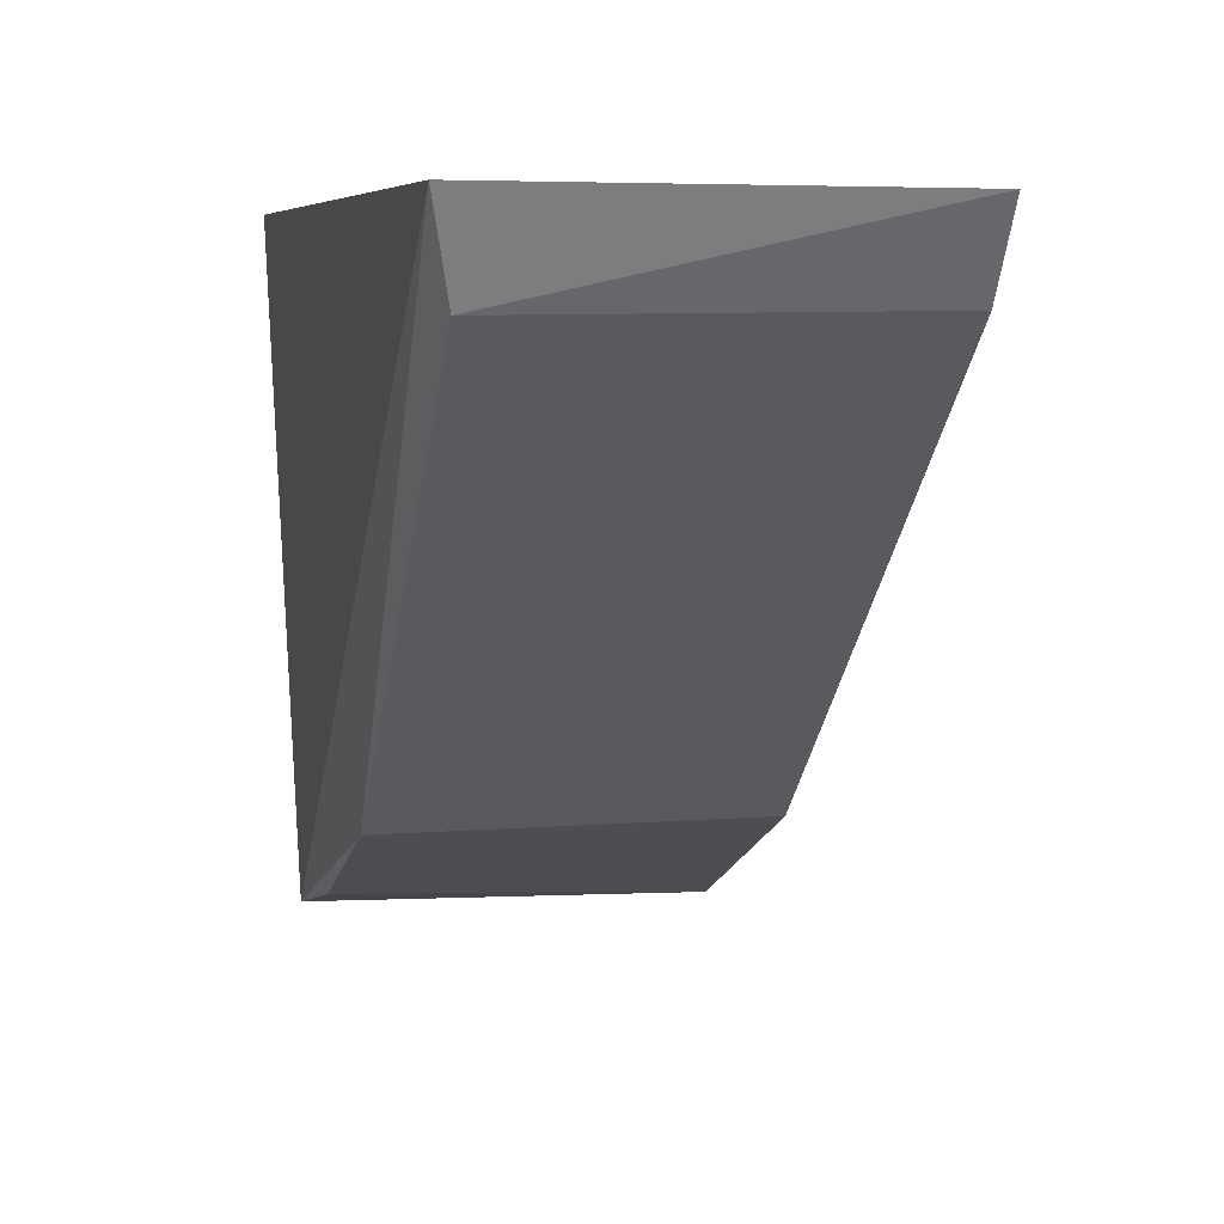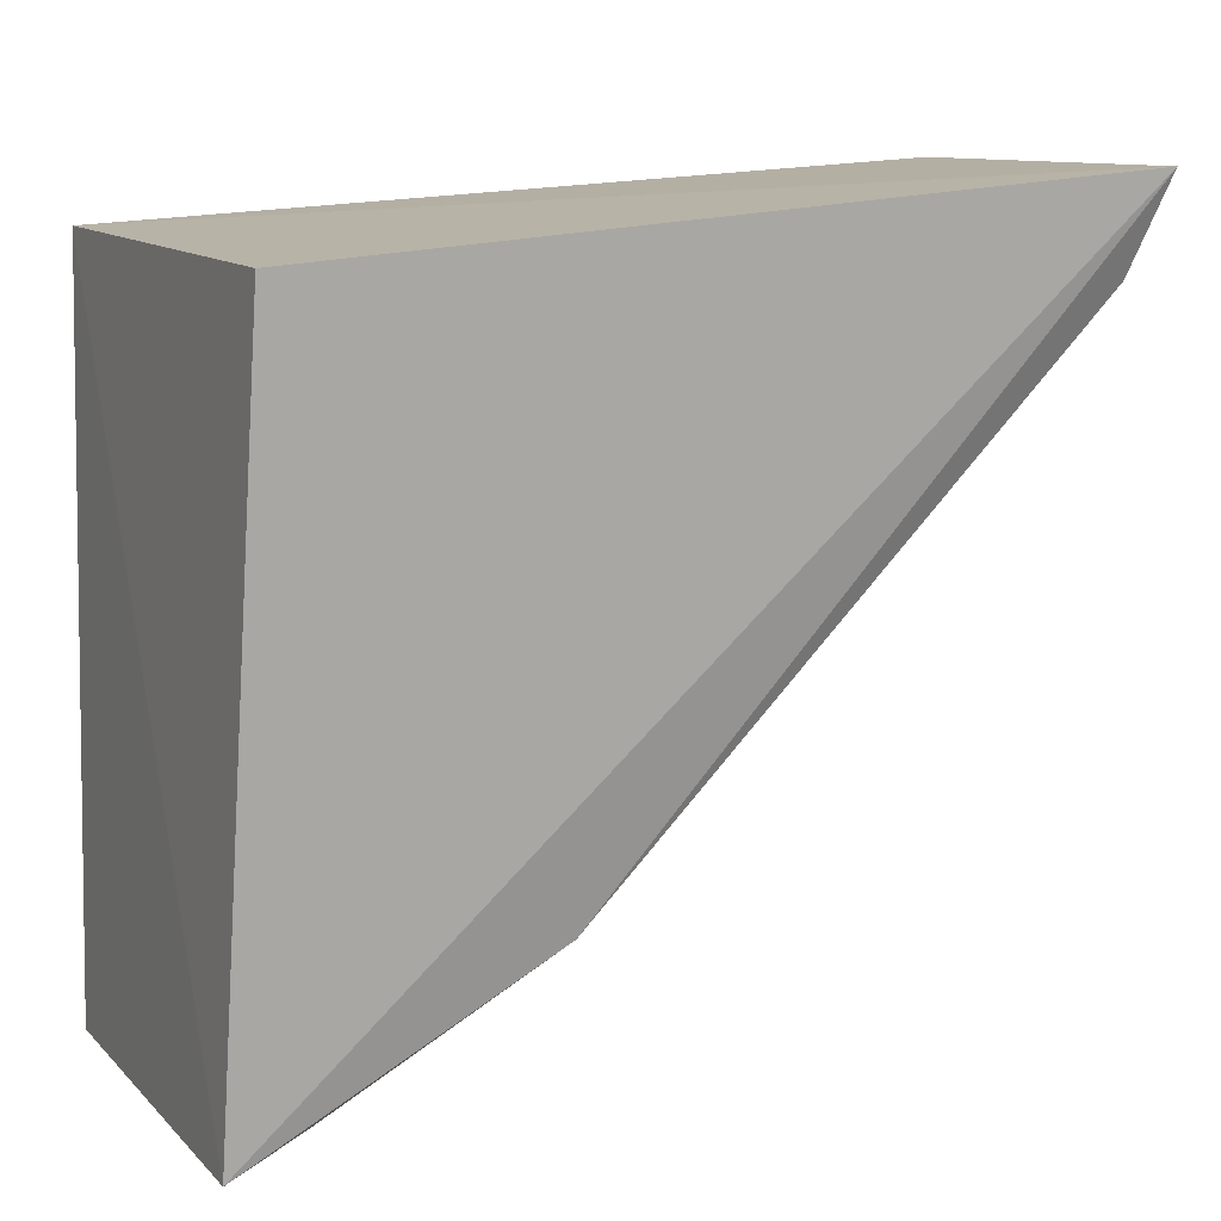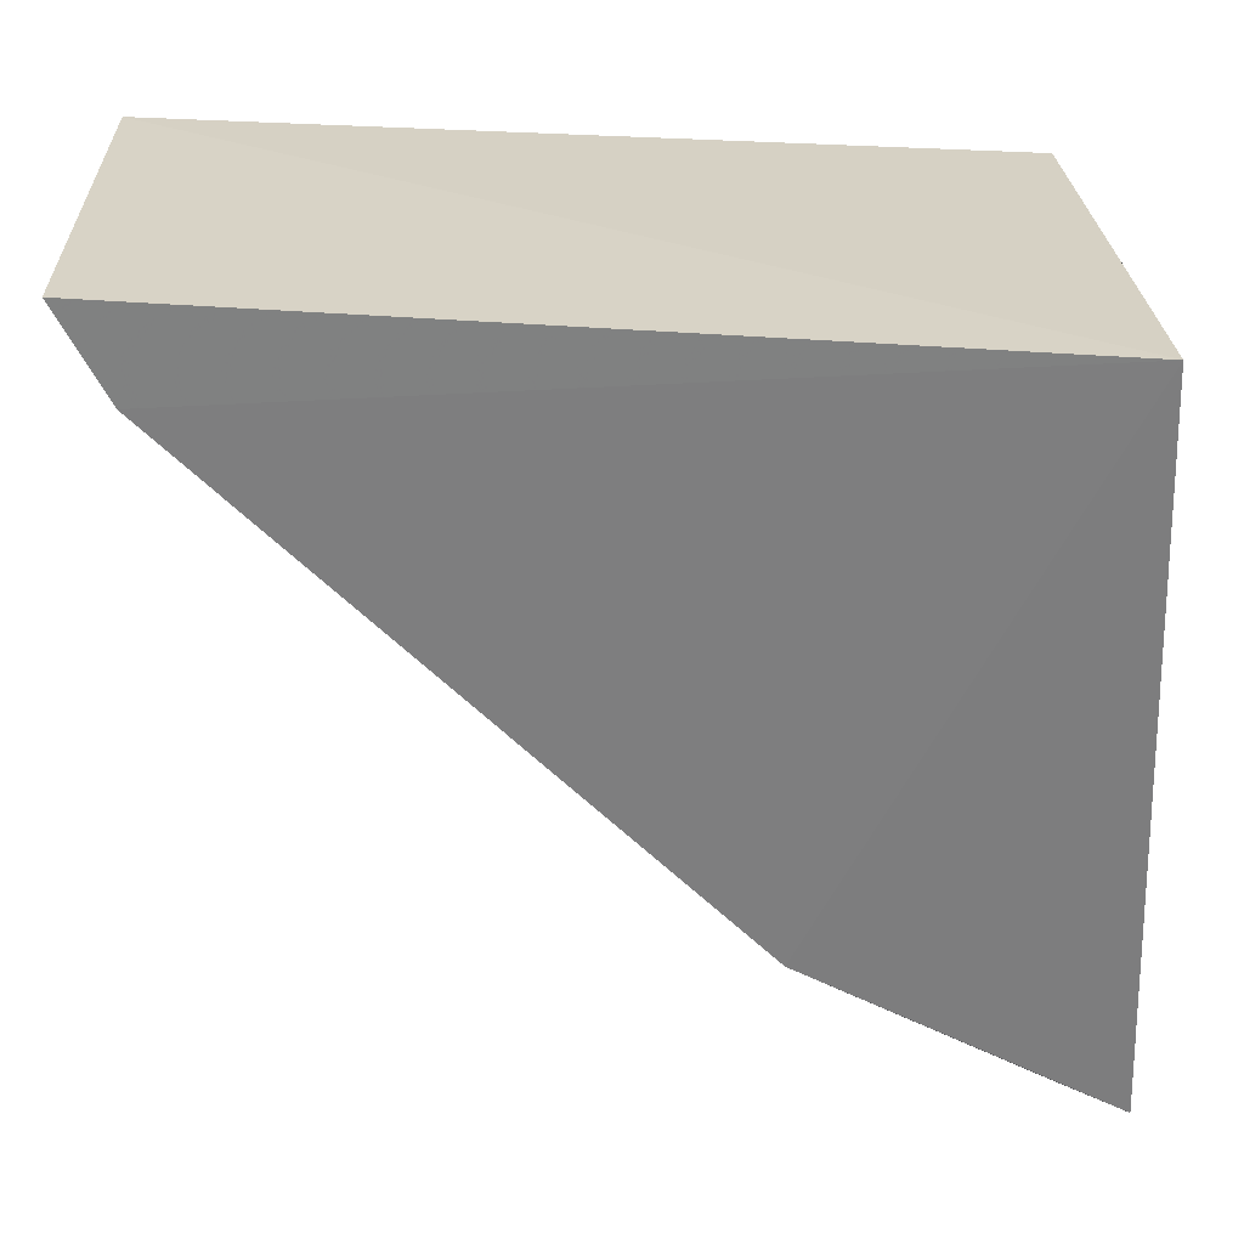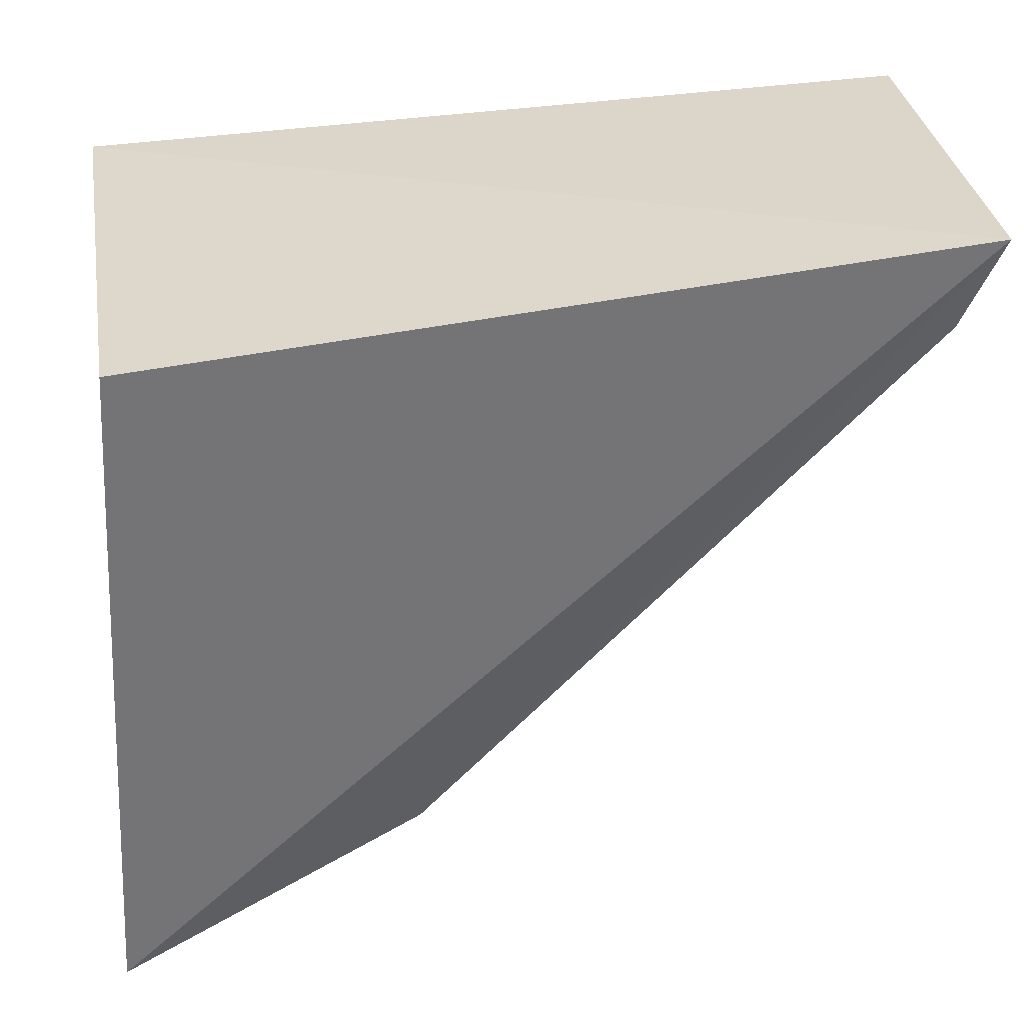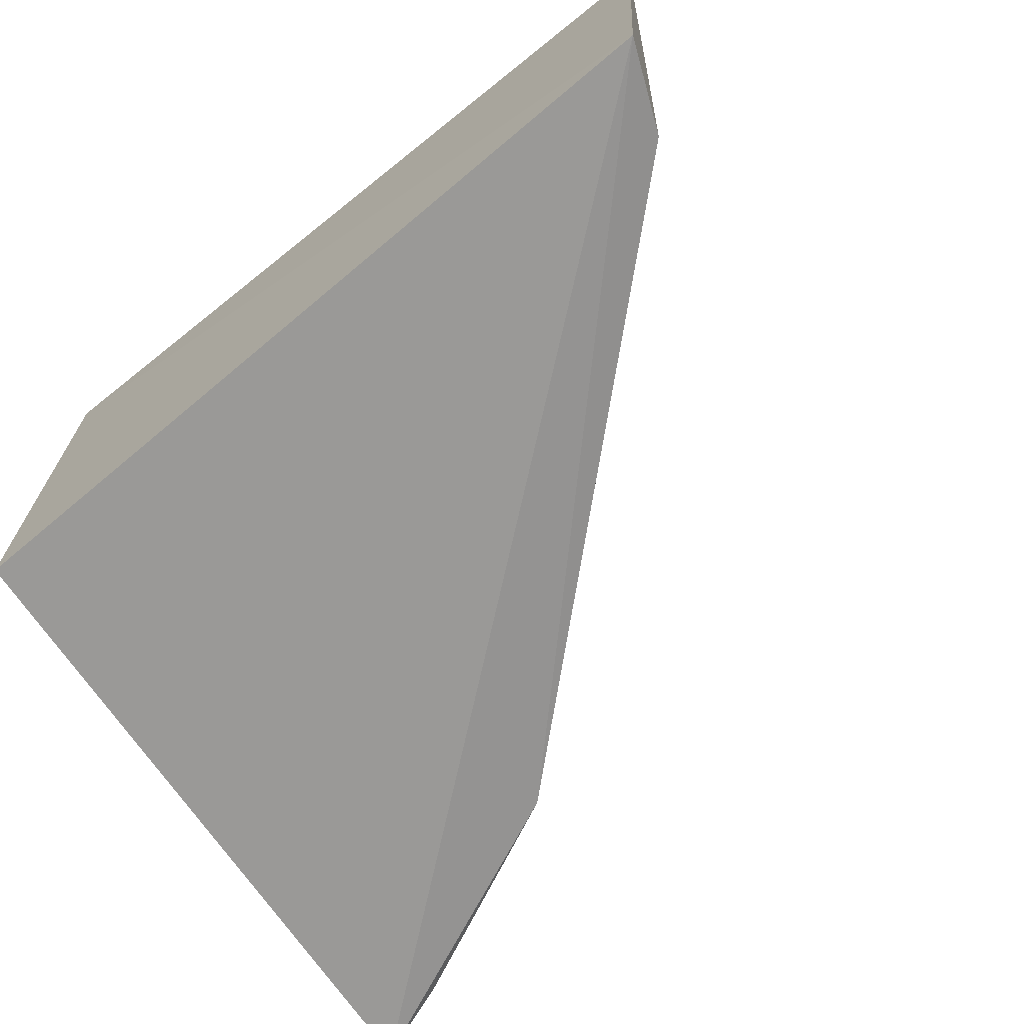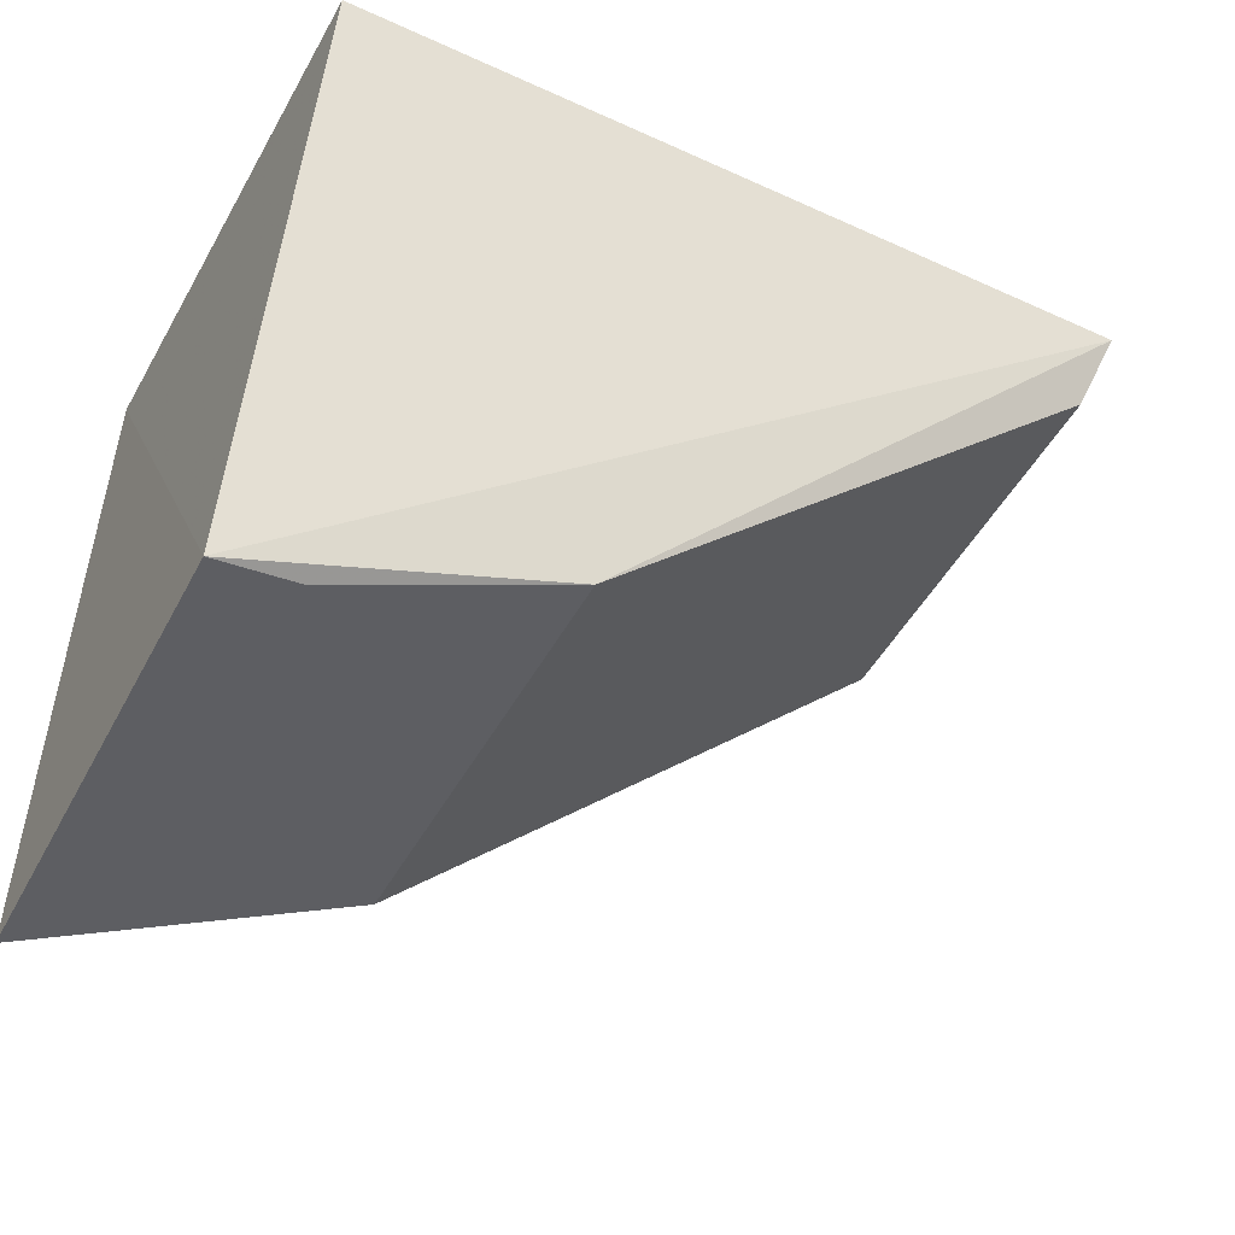
<metadata>
{"format":"obj","ext":"obj","renderer":"f3d","projection":"perspective","resolution":1024,"background":"white","views":[{"elev":10.3,"azim":-103.1,"up":"+Y"},{"elev":11.6,"azim":154.7,"up":"+Y"},{"elev":26.6,"azim":-3.2,"up":"+Y"},{"elev":31.8,"azim":170.7,"up":"+Y"},{"elev":-69.4,"azim":-144.0,"up":"+Z"},{"elev":-46.8,"azim":152.1,"up":"+Y"}]}
</metadata>
<code>
v -0.1189 -0.4807 0.02655
v -0.118 -0.4786 -0.02985
v -0.1227 -0.3864 0.03333
v -0.2326 -0.3803 0.02622
v -0.1584 -0.4591 -0.02711
v -0.1588 -0.4597 0.026
v -0.1284 -0.4748 -0.02754
v -0.1227 -0.3864 -0.03333
v -0.2264 -0.3921 0.026
v -0.1289 -0.4757 0.026
v -0.2304 -0.3791 -0.02985
v -0.2257 -0.3918 -0.02711
f 1 2 3
f 6 1 3
f 7 5 2
f 7 2 1
f 8 3 2
f 9 6 3
f 9 3 4
f 9 5 6
f 10 6 5
f 10 5 7
f 10 7 1
f 10 1 6
f 11 8 2
f 11 2 5
f 11 4 3
f 11 3 8
f 12 9 4
f 12 4 11
f 12 11 5
f 12 5 9

</code>
